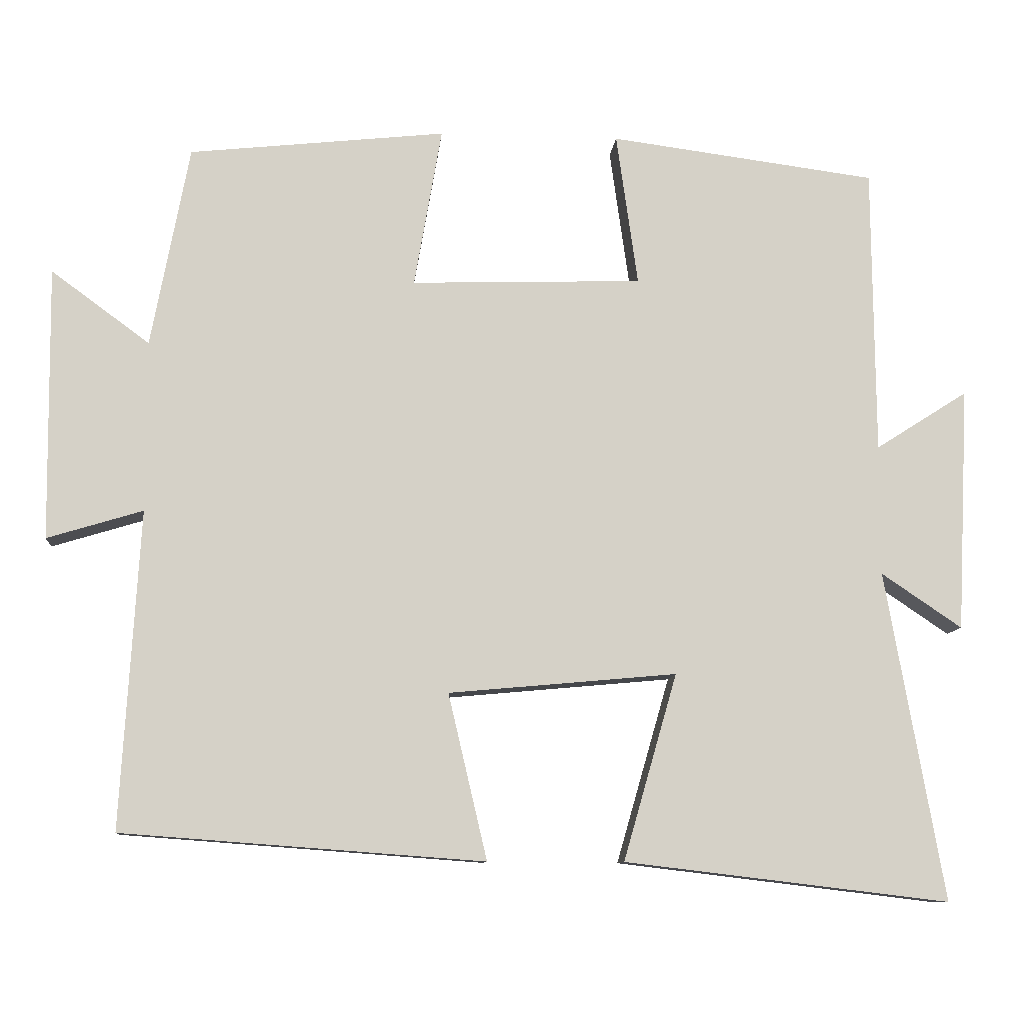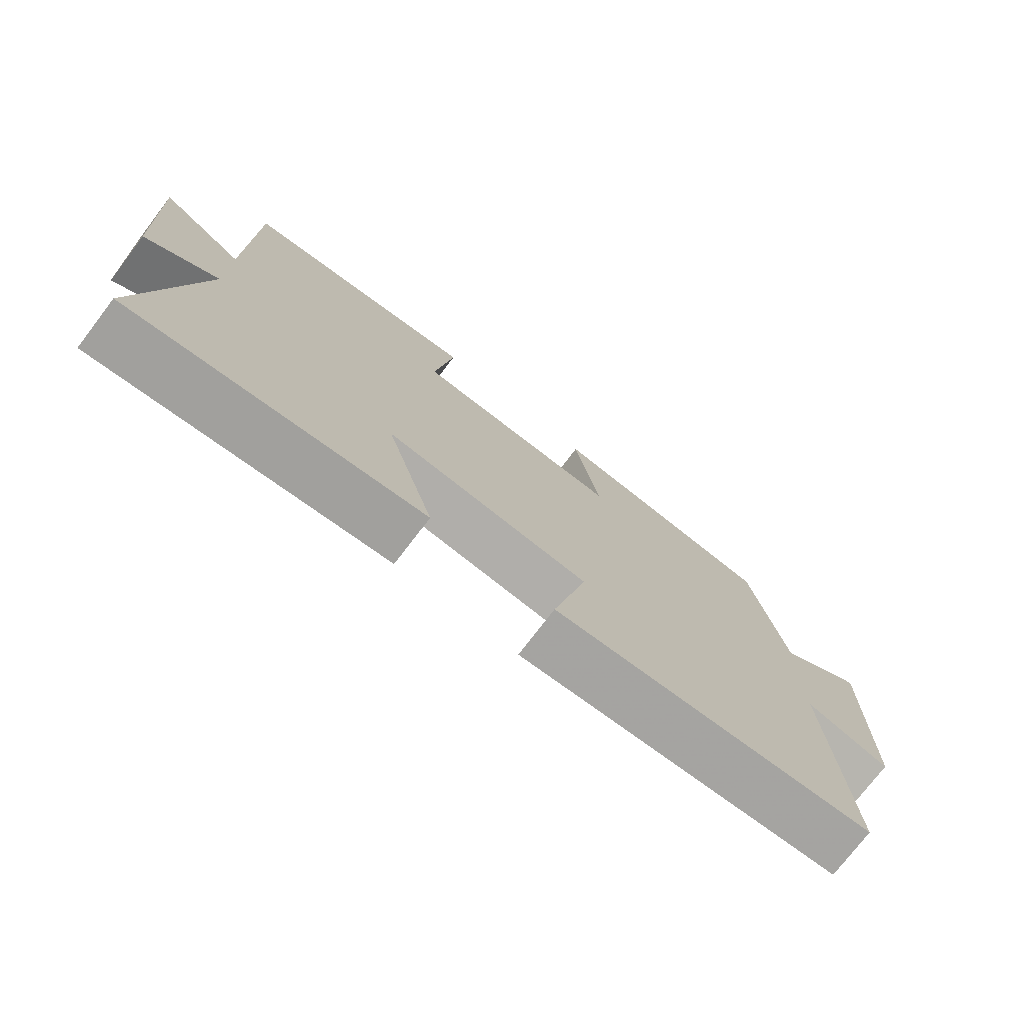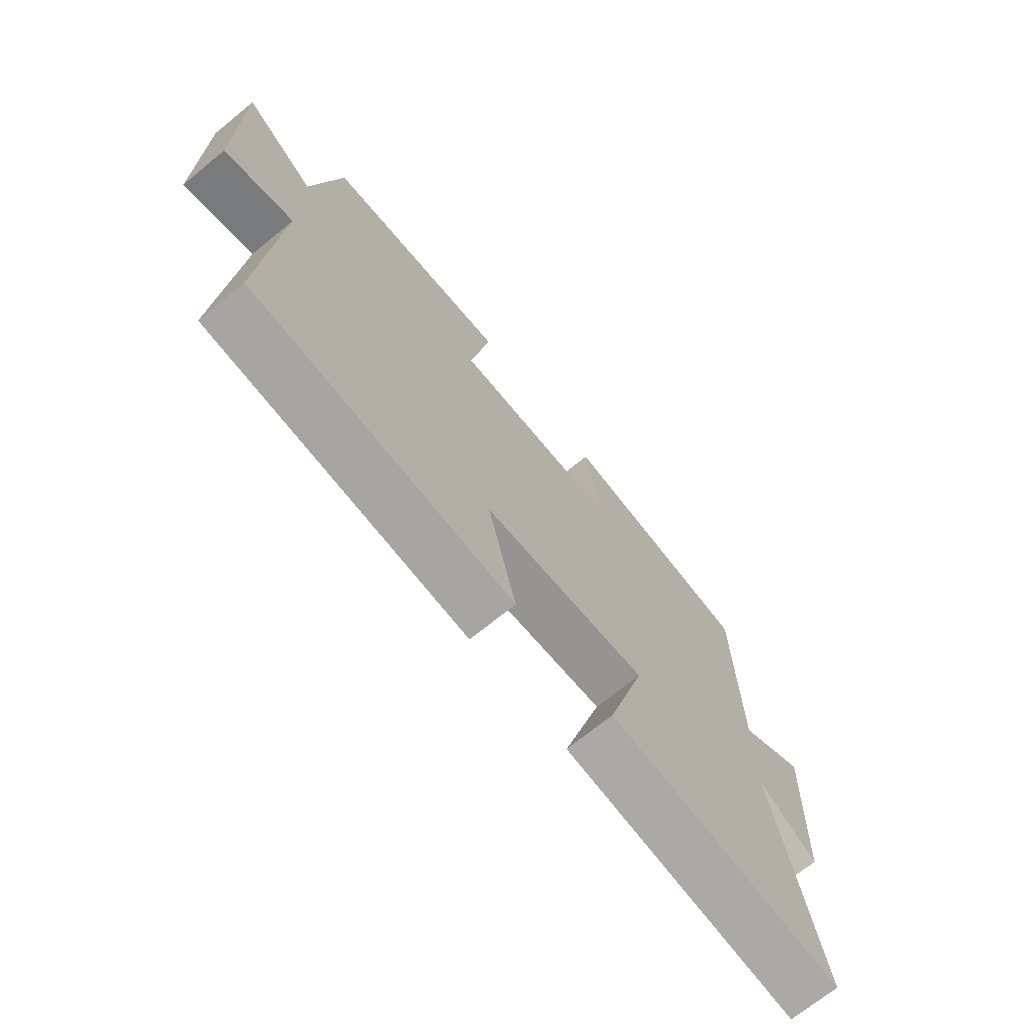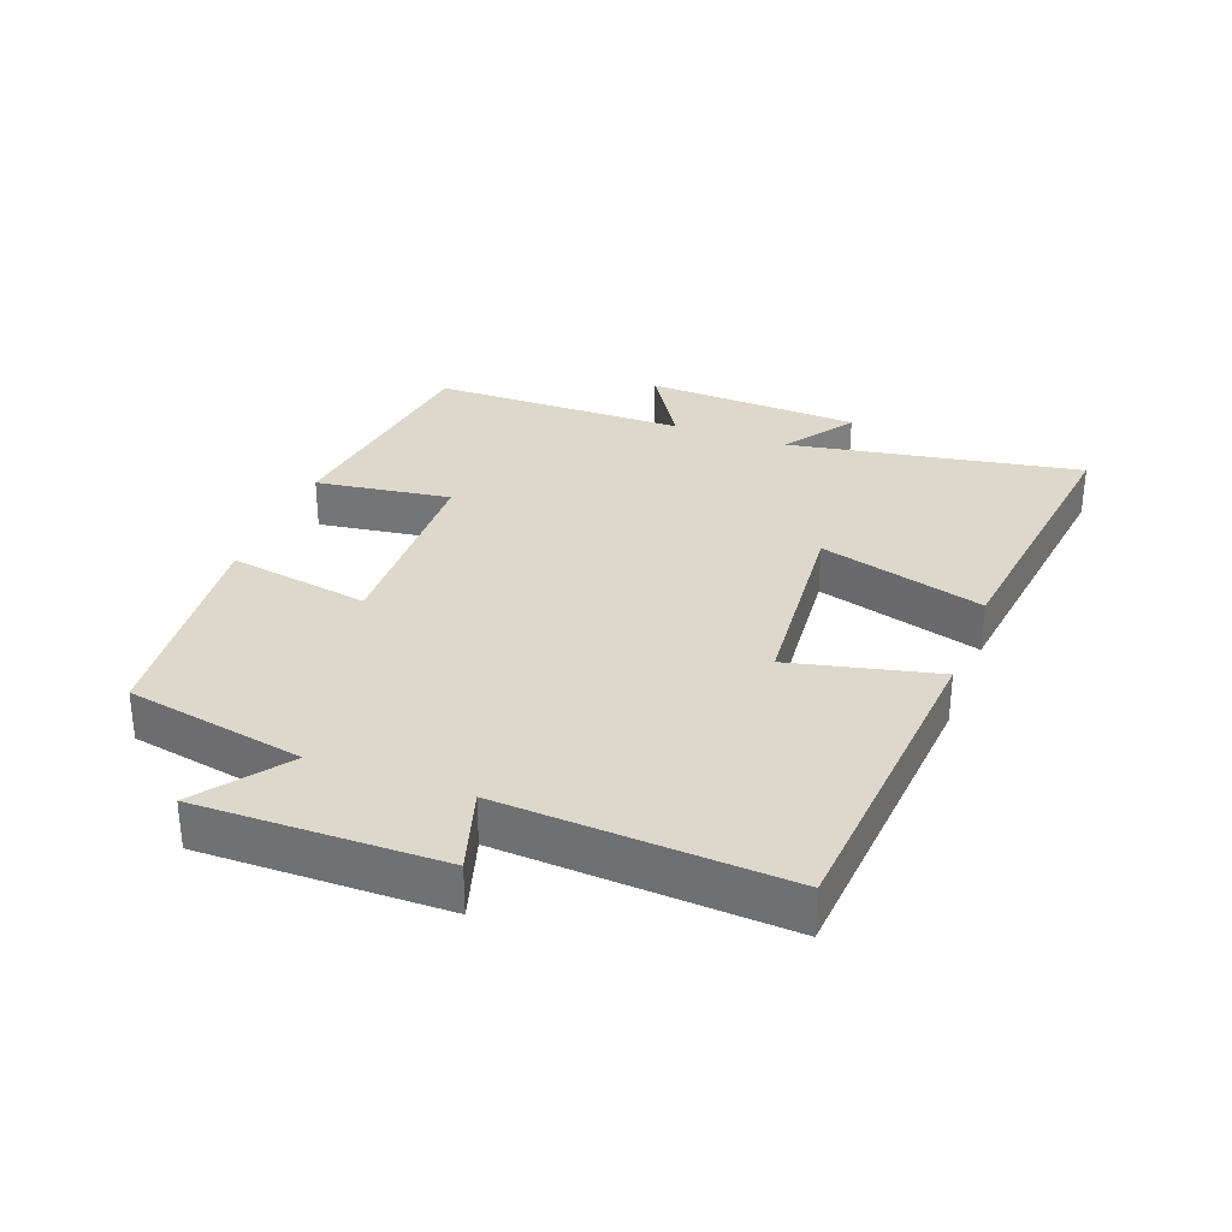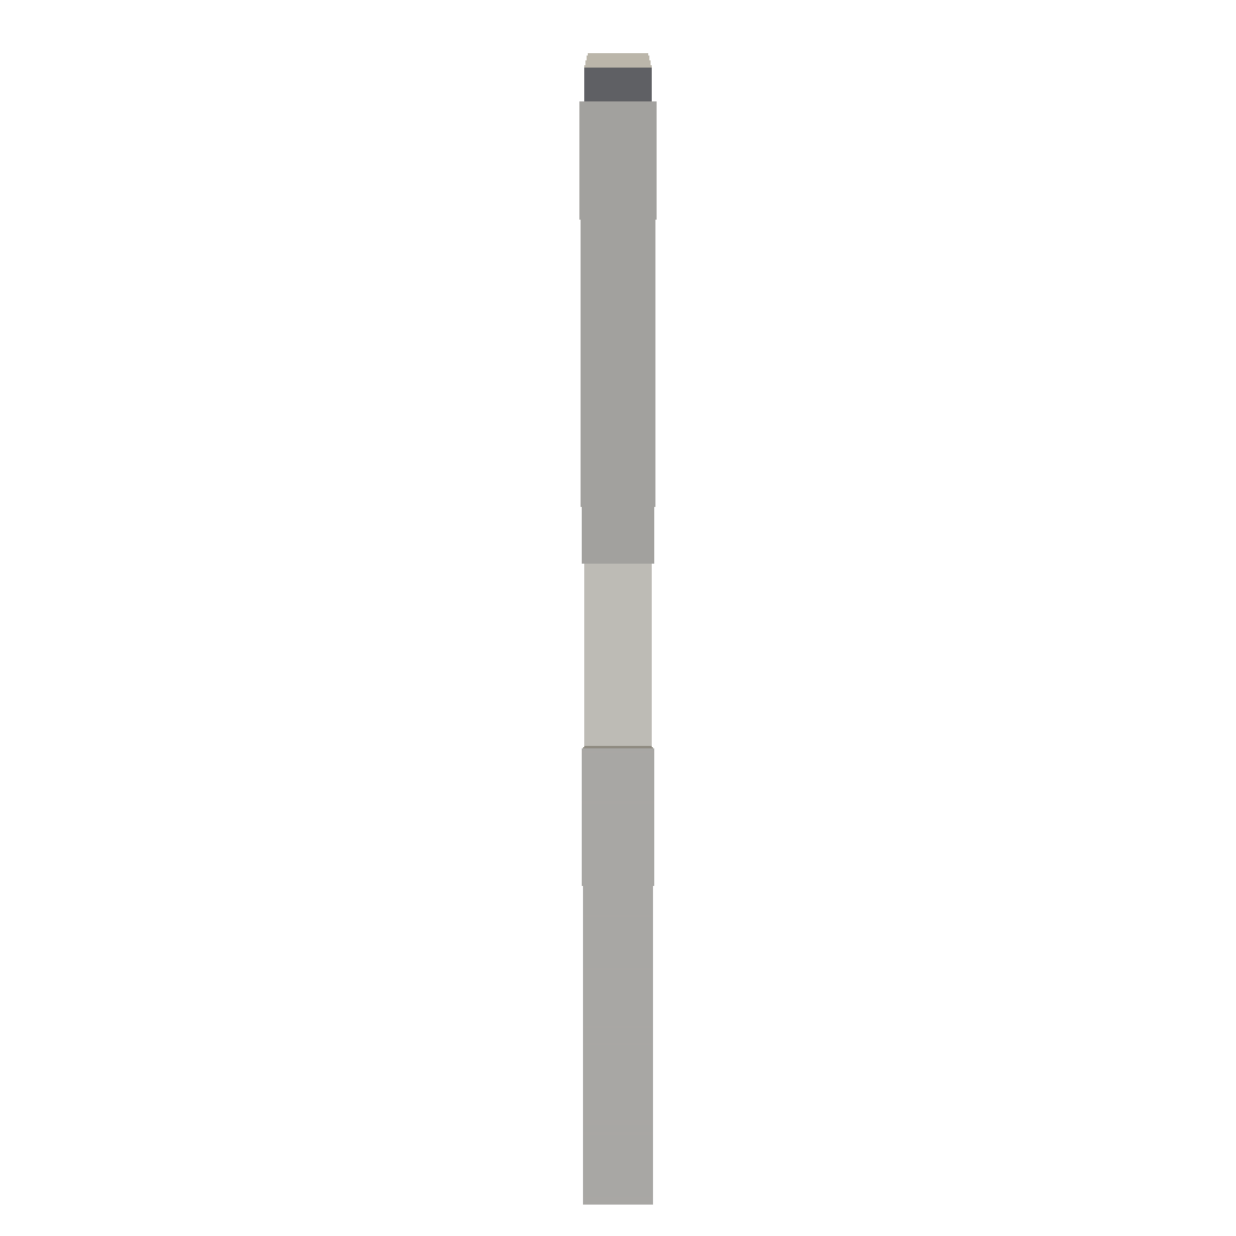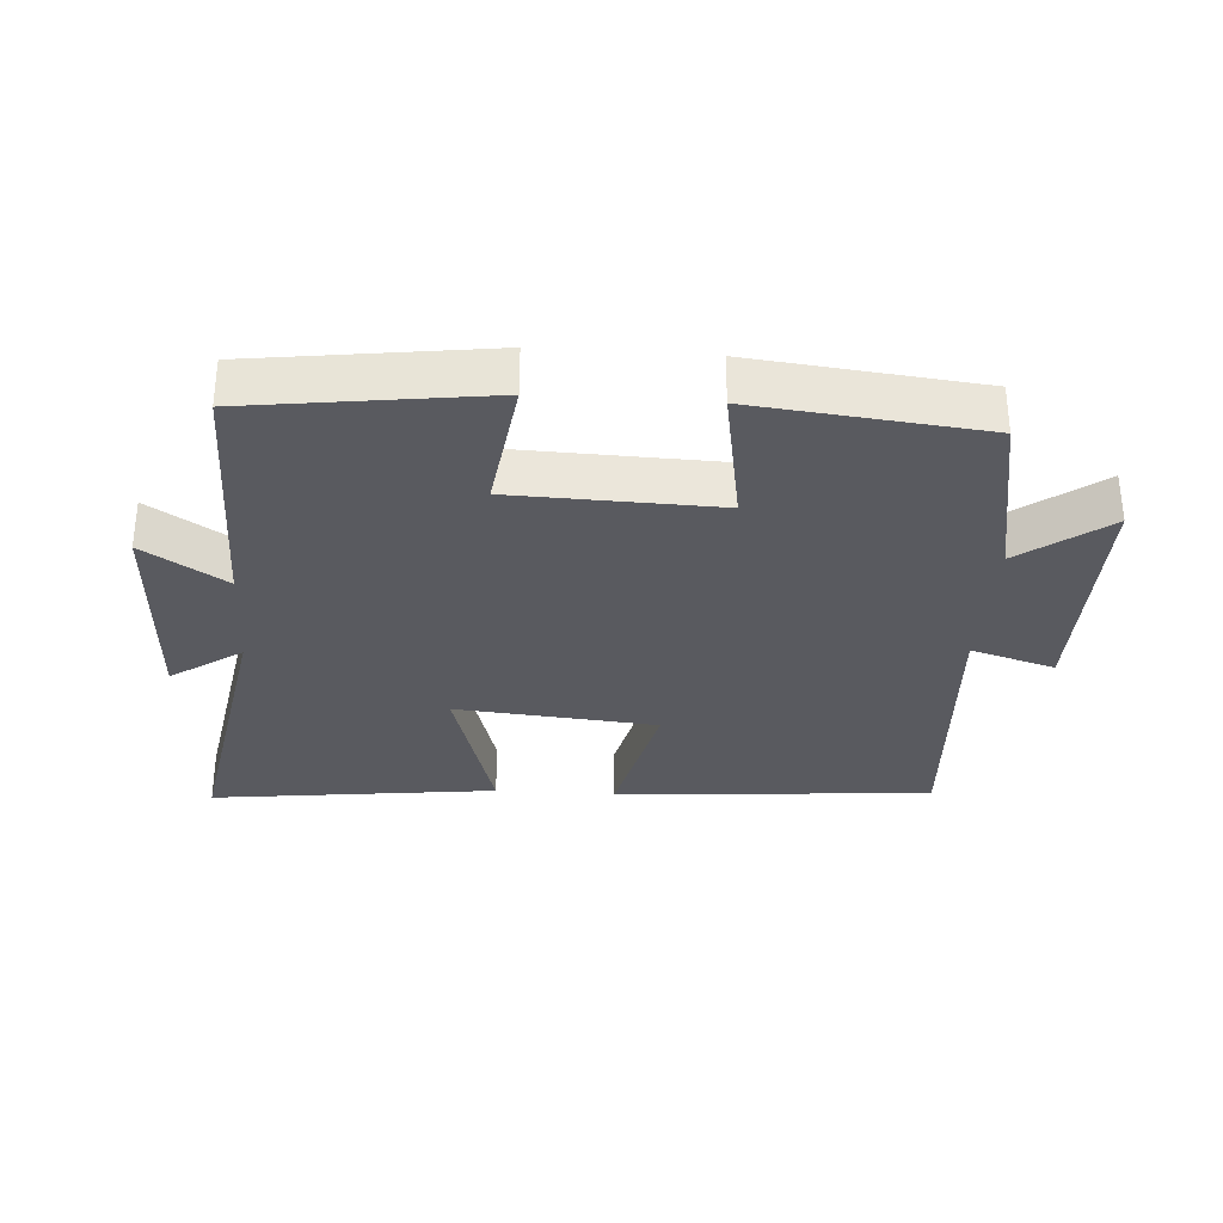
<metadata>
{"format":"obj","ext":"obj","renderer":"f3d","projection":"perspective","resolution":1024,"background":"white","views":[{"elev":-10.0,"azim":175.0,"up":"+Z"},{"elev":-75.4,"azim":-37.4,"up":"+Z"},{"elev":-70.9,"azim":129.2,"up":"+Z"},{"elev":31.3,"azim":110.7,"up":"+Y"},{"elev":-78.9,"azim":-90.0,"up":"+Z"},{"elev":-31.9,"azim":-3.8,"up":"+Y"}]}
</metadata>
<code>
v 0.449 0.07 0.463
v 0.5 0.07 0.192
v 0.632 0.07 0.289
v 0.628 0.07 -0.077
v 0.5 0.07 -0.038
v 0.525 0.07 -0.464
v 0.04 0.07 -0.5
v 0.092 0.07 -0.278
v -0.214 0.07 -0.25
v -0.142 0.07 -0.5
v -0.578 0.07 -0.552
v -0.5 0.07 -0.11
v -0.608 0.07 -0.183
v -0.624 0.07 0.145
v -0.5 0.07 0.066
v -0.497 0.07 0.453
v -0.139 0.07 0.5
v -0.168 0.07 0.295
v 0.142 0.07 0.285
v 0.105 0.07 0.5
v 0.449 0 0.463
v 0.5 0 0.192
v 0.632 0 0.289
v 0.628 0 -0.077
v 0.5 0 -0.038
v 0.525 0 -0.464
v 0.04 0 -0.5
v 0.092 0 -0.278
v -0.214 0 -0.25
v -0.142 0 -0.5
v -0.578 0 -0.552
v -0.5 0 -0.11
v -0.608 0 -0.183
v -0.624 0 0.145
v -0.5 0 0.066
v -0.497 0 0.453
v -0.139 0 0.5
v -0.168 0 0.295
v 0.142 0 0.285
v 0.105 0 0.5
f 19 20 1 2
f 18 19 2
f 15 16 17 18
f 15 18 2
f 12 13 14 15
f 12 15 2
f 9 10 11 12
f 8 9 12 2
f 5 6 7 8
f 5 8 2 3
f 3 4 5
f 22 21 40 39
f 22 39 38
f 38 37 36 35
f 22 38 35
f 35 34 33 32
f 22 35 32
f 32 31 30 29
f 22 32 29 28
f 28 27 26 25
f 23 22 28 25
f 25 24 23
f 1 21 22 2
f 2 22 23 3
f 3 23 24 4
f 4 24 25 5
f 5 25 26 6
f 6 26 27 7
f 7 27 28 8
f 8 28 29 9
f 9 29 30 10
f 10 30 31 11
f 11 31 32 12
f 12 32 33 13
f 13 33 34 14
f 14 34 35 15
f 15 35 36 16
f 16 36 37 17
f 17 37 38 18
f 18 38 39 19
f 19 39 40 20
f 20 40 21 1

</code>
